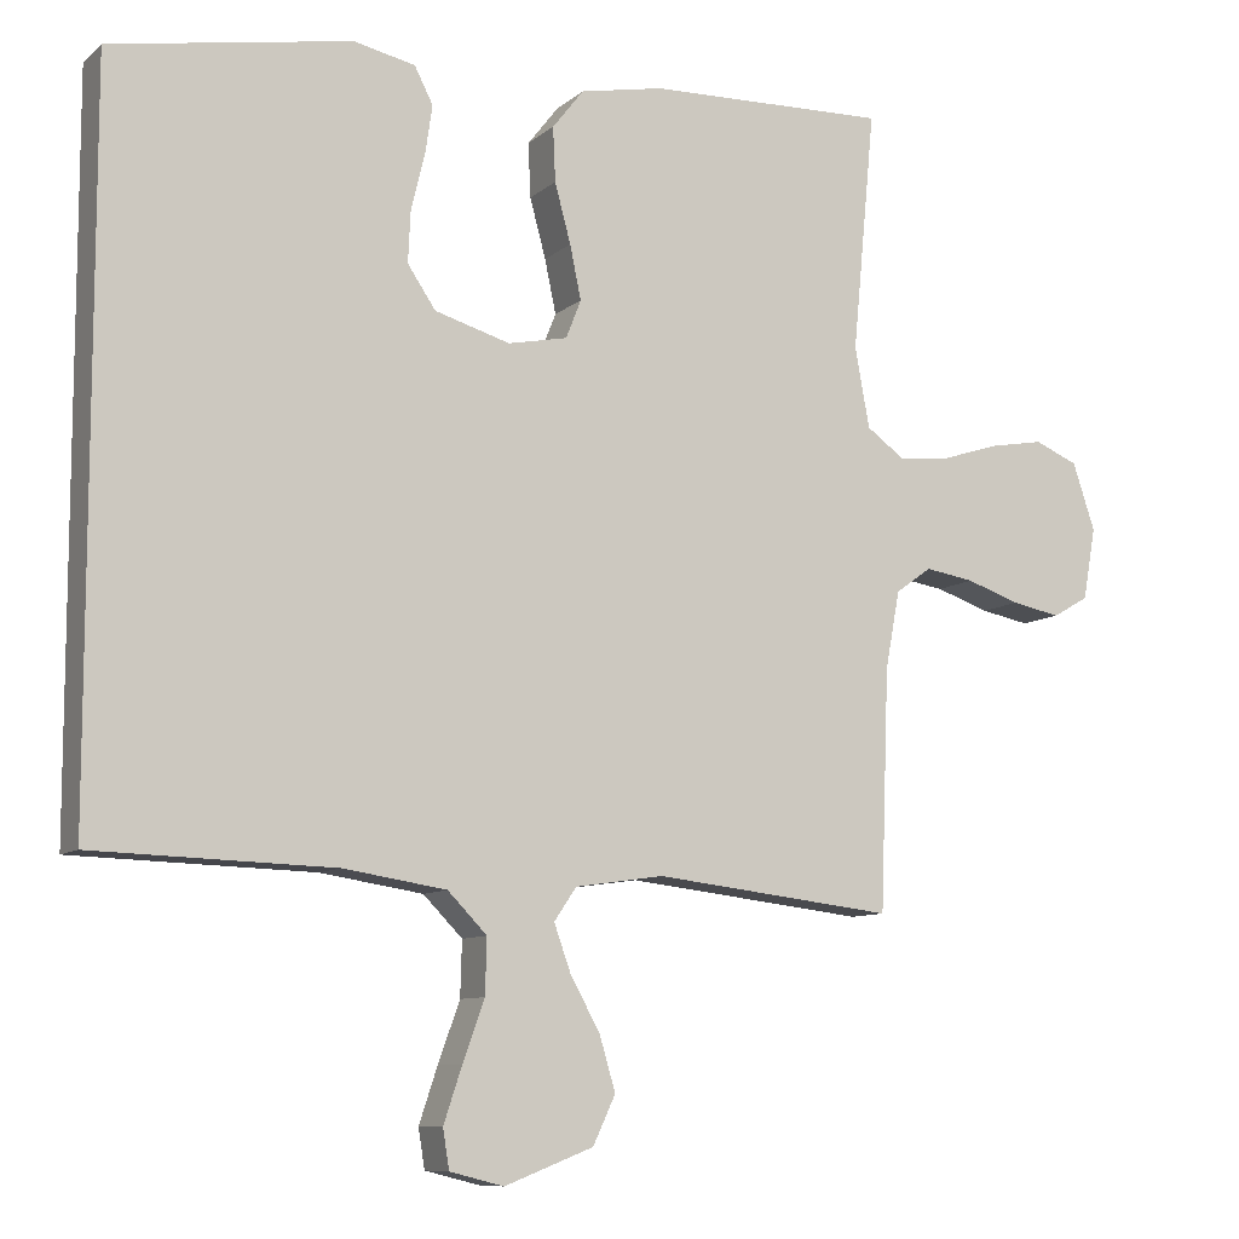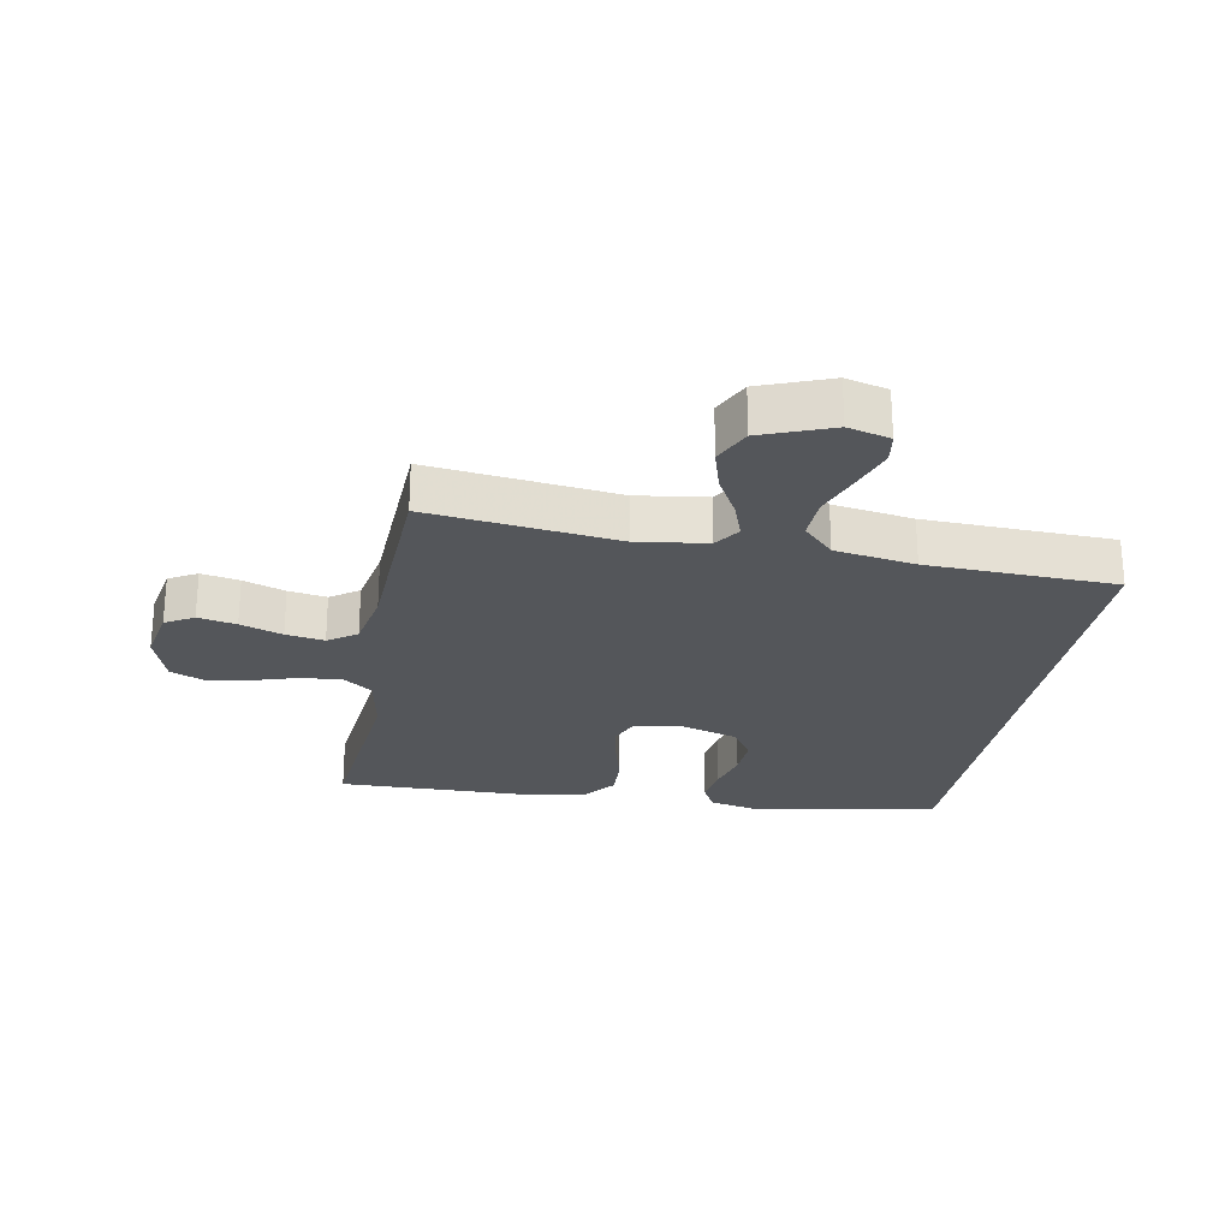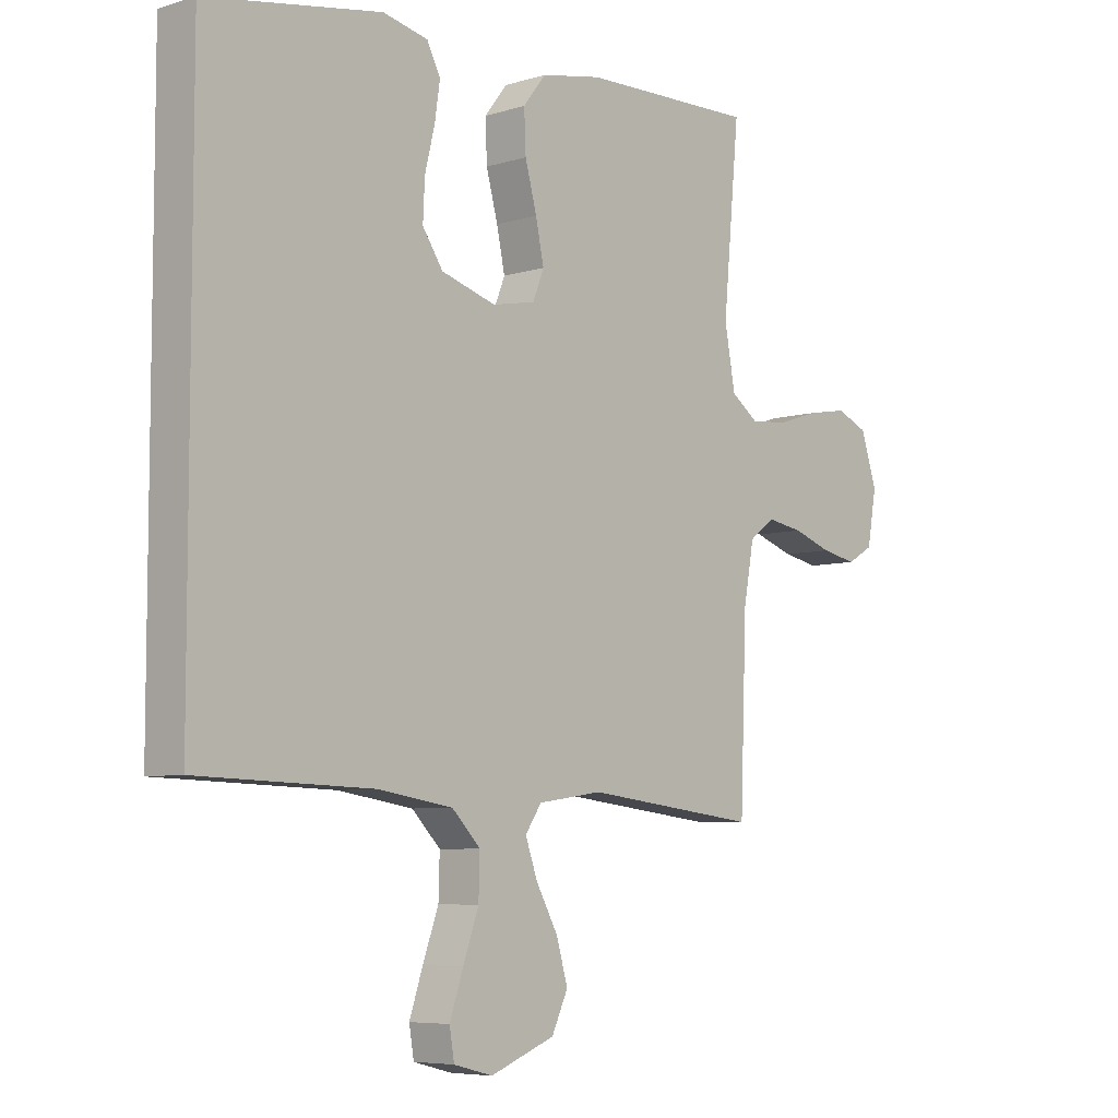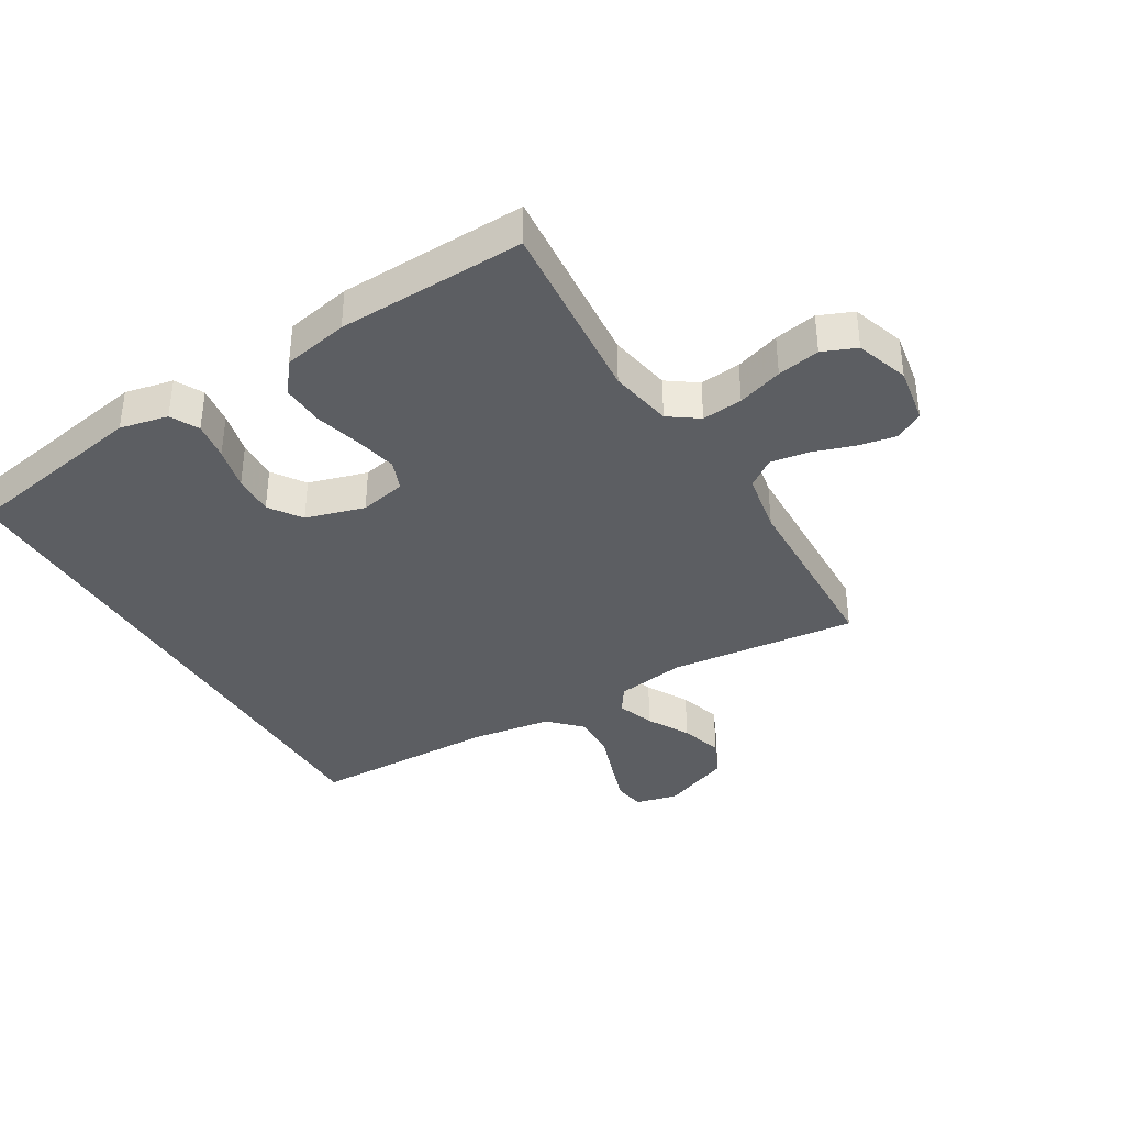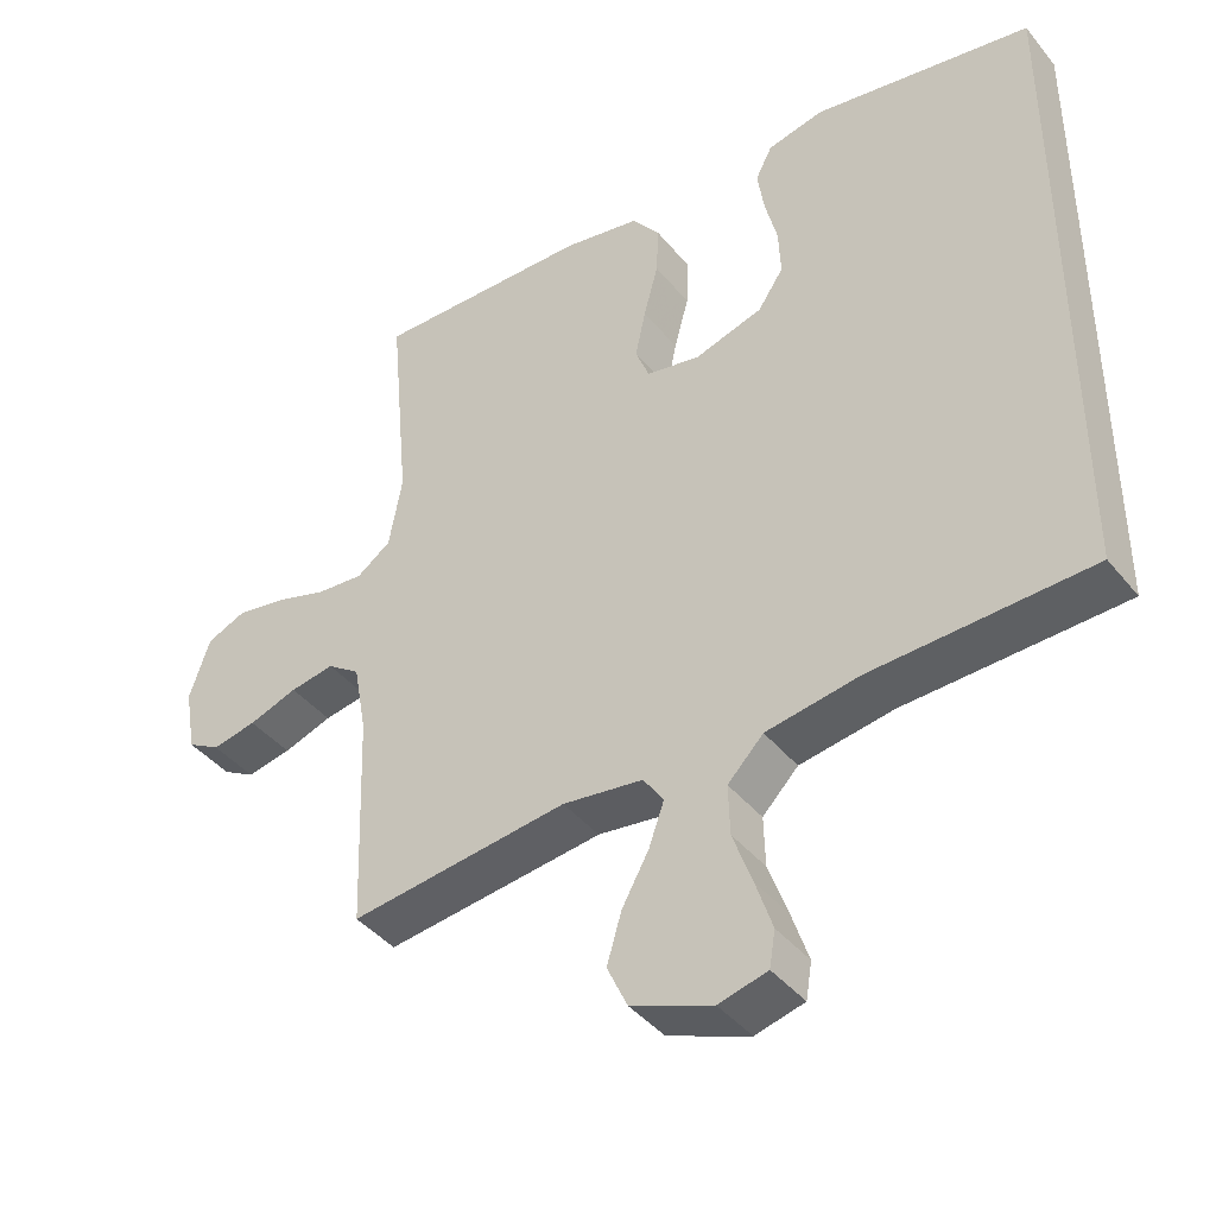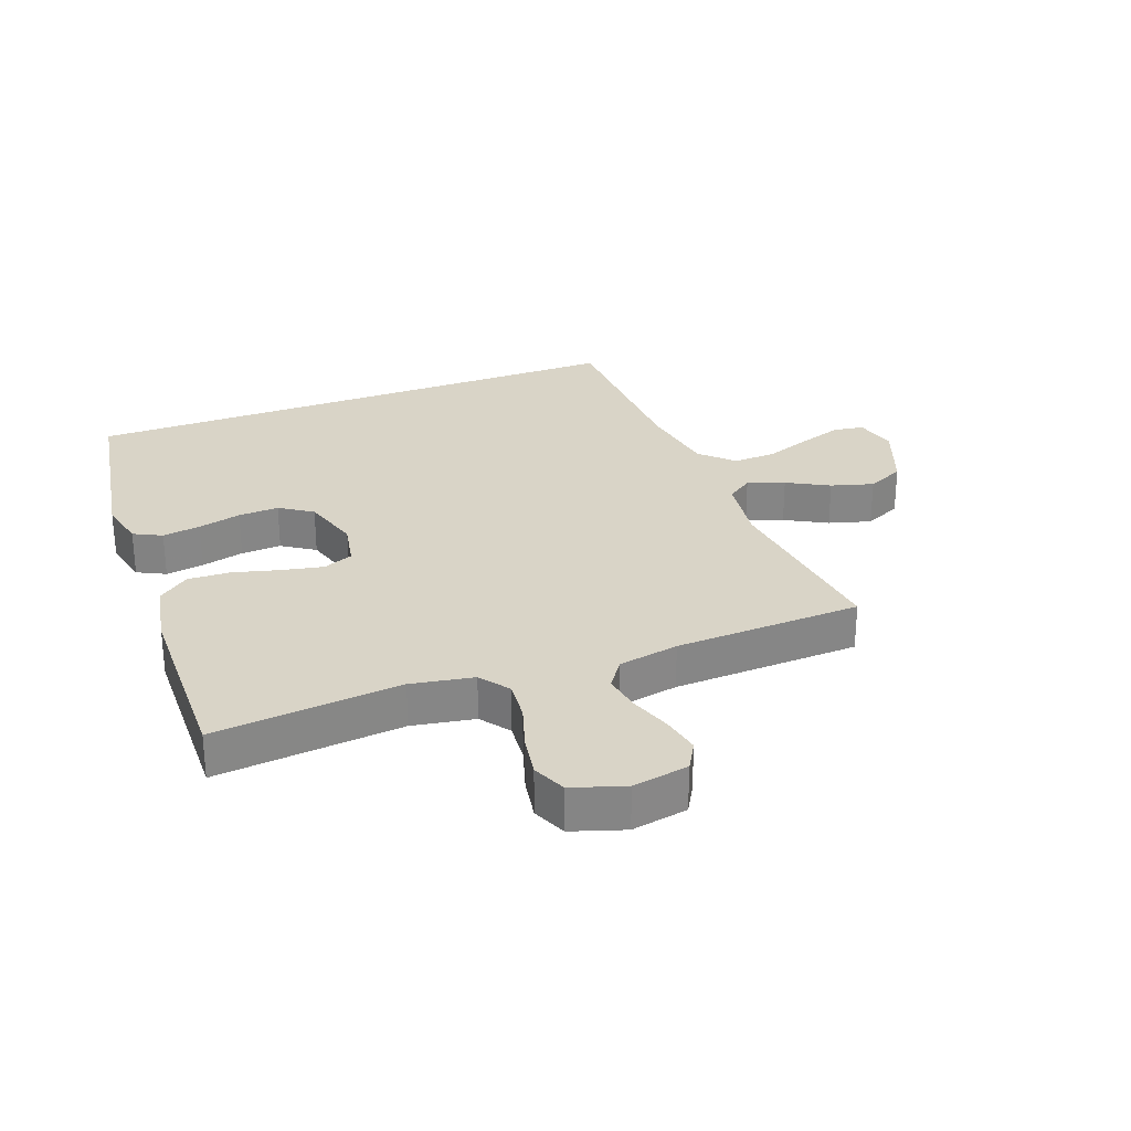
<metadata>
{"format":"obj","ext":"obj","renderer":"f3d","projection":"perspective","resolution":1024,"background":"white","views":[{"elev":-9.2,"azim":-26.6,"up":"+Z"},{"elev":-25.1,"azim":169.4,"up":"+Y"},{"elev":-6.5,"azim":-47.8,"up":"+Z"},{"elev":-37.6,"azim":31.2,"up":"+Y"},{"elev":-41.8,"azim":-144.5,"up":"+Z"},{"elev":28.4,"azim":69.1,"up":"+Y"}]}
</metadata>
<code>
v -0.5 0.07 0.436
v -0.2 0.07 0.488
v -0.123 0.07 0.471
v -0.1 0.07 0.426
v -0.109 0.07 0.365
v -0.126 0.07 0.296
v -0.129 0.07 0.231
v -0.094 0.07 0.179
v 0 0.07 0.151
v 0.074 0.07 0.166
v 0.093 0.07 0.214
v 0.079 0.07 0.281
v 0.059 0.07 0.355
v 0.056 0.07 0.423
v 0.095 0.07 0.473
v 0.2 0.07 0.493
v 0.5 0.07 0.5
v 0.472 0.07 0.2
v 0.49 0.07 0.1
v 0.537 0.07 0.066
v 0.602 0.07 0.072
v 0.674 0.07 0.095
v 0.742 0.07 0.107
v 0.796 0.07 0.084
v 0.824 0.07 0
v 0.808 0.07 -0.09
v 0.763 0.07 -0.116
v 0.702 0.07 -0.104
v 0.635 0.07 -0.081
v 0.574 0.07 -0.071
v 0.529 0.07 -0.103
v 0.511 0.07 -0.2
v 0.5 0.07 -0.5
v 0.2 0.07 -0.465
v 0.089 0.07 -0.481
v 0.061 0.07 -0.522
v 0.082 0.07 -0.581
v 0.119 0.07 -0.648
v 0.139 0.07 -0.716
v 0.111 0.07 -0.776
v 0 0.07 -0.819
v -0.067 0.07 -0.802
v -0.075 0.07 -0.753
v -0.052 0.07 -0.684
v -0.025 0.07 -0.609
v -0.023 0.07 -0.54
v -0.072 0.07 -0.49
v -0.2 0.07 -0.47
v -0.5 0.07 -0.461
v -0.5 0 0.436
v -0.2 0 0.488
v -0.123 0 0.471
v -0.1 0 0.426
v -0.109 0 0.365
v -0.126 0 0.296
v -0.129 0 0.231
v -0.094 0 0.179
v 0 0 0.151
v 0.074 0 0.166
v 0.093 0 0.214
v 0.079 0 0.281
v 0.059 0 0.355
v 0.056 0 0.423
v 0.095 0 0.473
v 0.2 0 0.493
v 0.5 0 0.5
v 0.472 0 0.2
v 0.49 0 0.1
v 0.537 0 0.066
v 0.602 0 0.072
v 0.674 0 0.095
v 0.742 0 0.107
v 0.796 0 0.084
v 0.824 0 0
v 0.808 0 -0.09
v 0.763 0 -0.116
v 0.702 0 -0.104
v 0.635 0 -0.081
v 0.574 0 -0.071
v 0.529 0 -0.103
v 0.511 0 -0.2
v 0.5 0 -0.5
v 0.2 0 -0.465
v 0.089 0 -0.481
v 0.061 0 -0.522
v 0.082 0 -0.581
v 0.119 0 -0.648
v 0.139 0 -0.716
v 0.111 0 -0.776
v 0 0 -0.819
v -0.067 0 -0.802
v -0.075 0 -0.753
v -0.052 0 -0.684
v -0.025 0 -0.609
v -0.023 0 -0.54
v -0.072 0 -0.49
v -0.2 0 -0.47
v -0.5 0 -0.461
f 1 2 3
f 49 1 3
f 48 49 3
f 43 44 45
f 42 43 45
f 41 42 45
f 40 41 45
f 39 40 45
f 38 39 45
f 37 38 45
f 36 37 45 46
f 35 36 46 47
f 32 33 34
f 35 47 48
f 34 35 48
f 32 34 48
f 31 32 48
f 27 28 29
f 26 27 29
f 25 26 29
f 24 25 29
f 23 24 29
f 22 23 29
f 21 22 29
f 20 21 29 30
f 30 31 48
f 20 30 48
f 19 20 48
f 16 17 18
f 15 16 18
f 14 15 18
f 13 14 18
f 12 13 18
f 11 12 18 19
f 3 4 5 6
f 3 6 7
f 48 3 7
f 10 11 19
f 9 10 19 48
f 8 9 48
f 7 8 48
f 52 51 50
f 52 50 98
f 52 98 97
f 94 93 92
f 94 92 91
f 94 91 90
f 94 90 89
f 94 89 88
f 94 88 87
f 94 87 86
f 95 94 86 85
f 96 95 85 84
f 83 82 81
f 97 96 84
f 97 84 83
f 97 83 81
f 97 81 80
f 78 77 76
f 78 76 75
f 78 75 74
f 78 74 73
f 78 73 72
f 78 72 71
f 78 71 70
f 79 78 70 69
f 97 80 79
f 97 79 69
f 97 69 68
f 67 66 65
f 67 65 64
f 67 64 63
f 67 63 62
f 67 62 61
f 68 67 61 60
f 55 54 53 52
f 56 55 52
f 56 52 97
f 68 60 59
f 97 68 59 58
f 97 58 57
f 97 57 56
f 1 50 51 2
f 2 51 52 3
f 3 52 53 4
f 4 53 54 5
f 5 54 55 6
f 6 55 56 7
f 7 56 57 8
f 8 57 58 9
f 9 58 59 10
f 10 59 60 11
f 11 60 61 12
f 12 61 62 13
f 13 62 63 14
f 14 63 64 15
f 15 64 65 16
f 16 65 66 17
f 17 66 67 18
f 18 67 68 19
f 19 68 69 20
f 20 69 70 21
f 21 70 71 22
f 22 71 72 23
f 23 72 73 24
f 24 73 74 25
f 25 74 75 26
f 26 75 76 27
f 27 76 77 28
f 28 77 78 29
f 29 78 79 30
f 30 79 80 31
f 31 80 81 32
f 32 81 82 33
f 33 82 83 34
f 34 83 84 35
f 35 84 85 36
f 36 85 86 37
f 37 86 87 38
f 38 87 88 39
f 39 88 89 40
f 40 89 90 41
f 41 90 91 42
f 42 91 92 43
f 43 92 93 44
f 44 93 94 45
f 45 94 95 46
f 46 95 96 47
f 47 96 97 48
f 48 97 98 49
f 49 98 50 1

</code>
